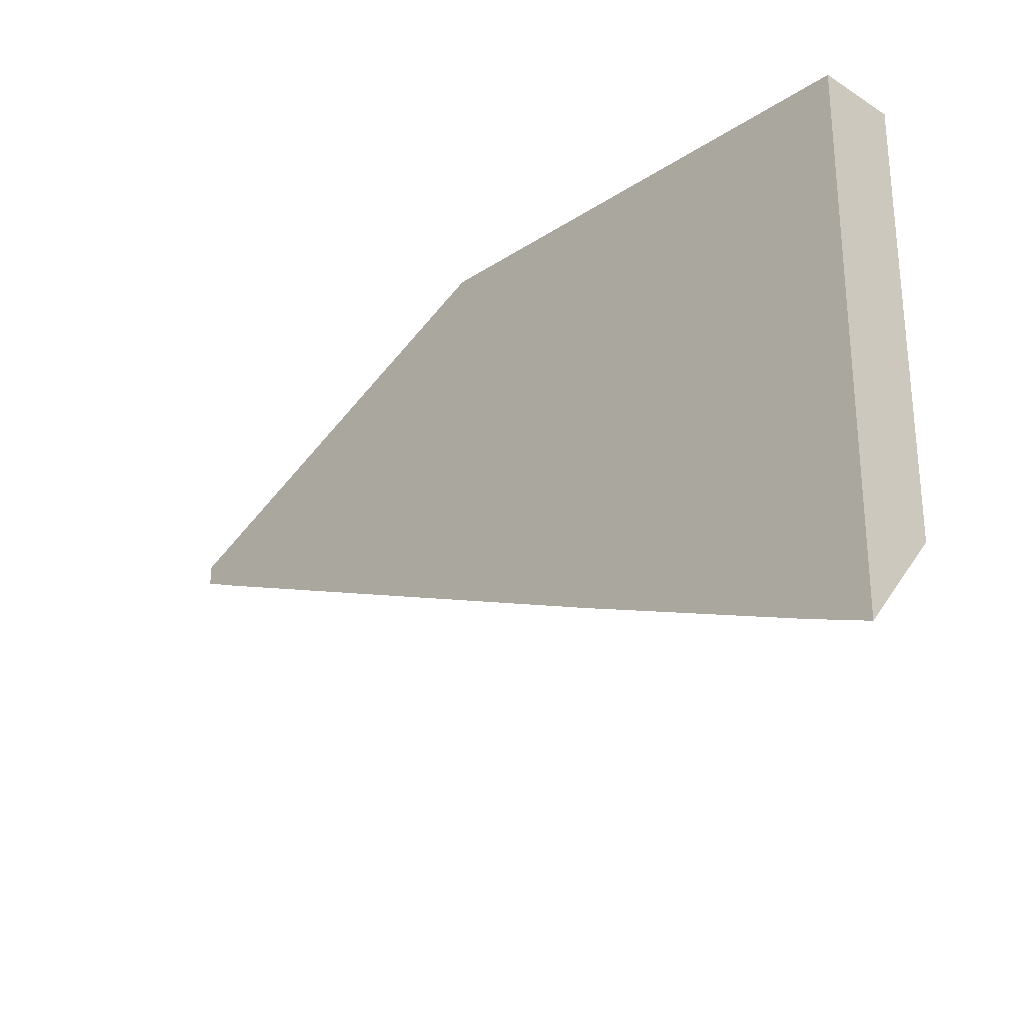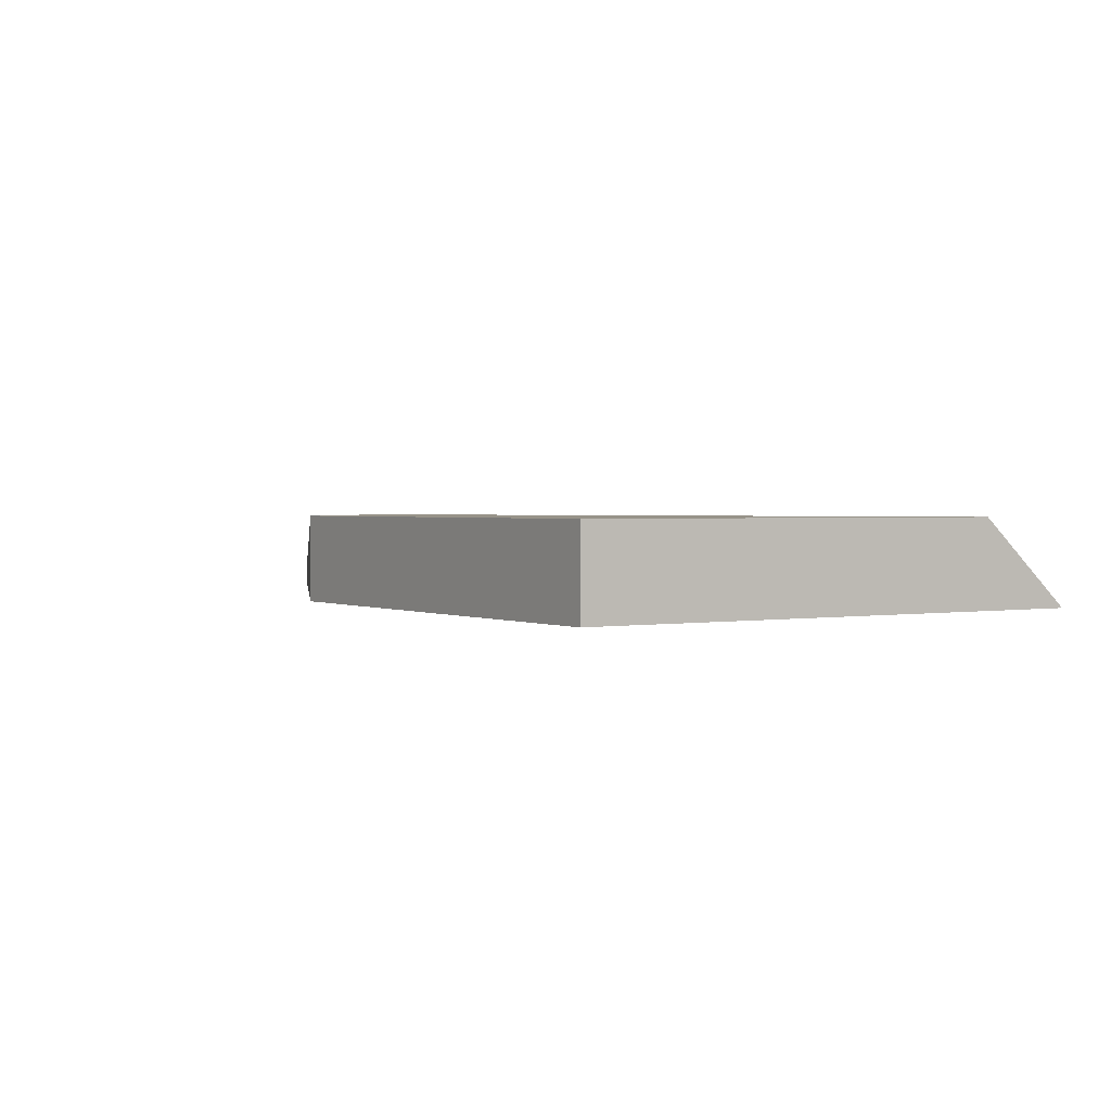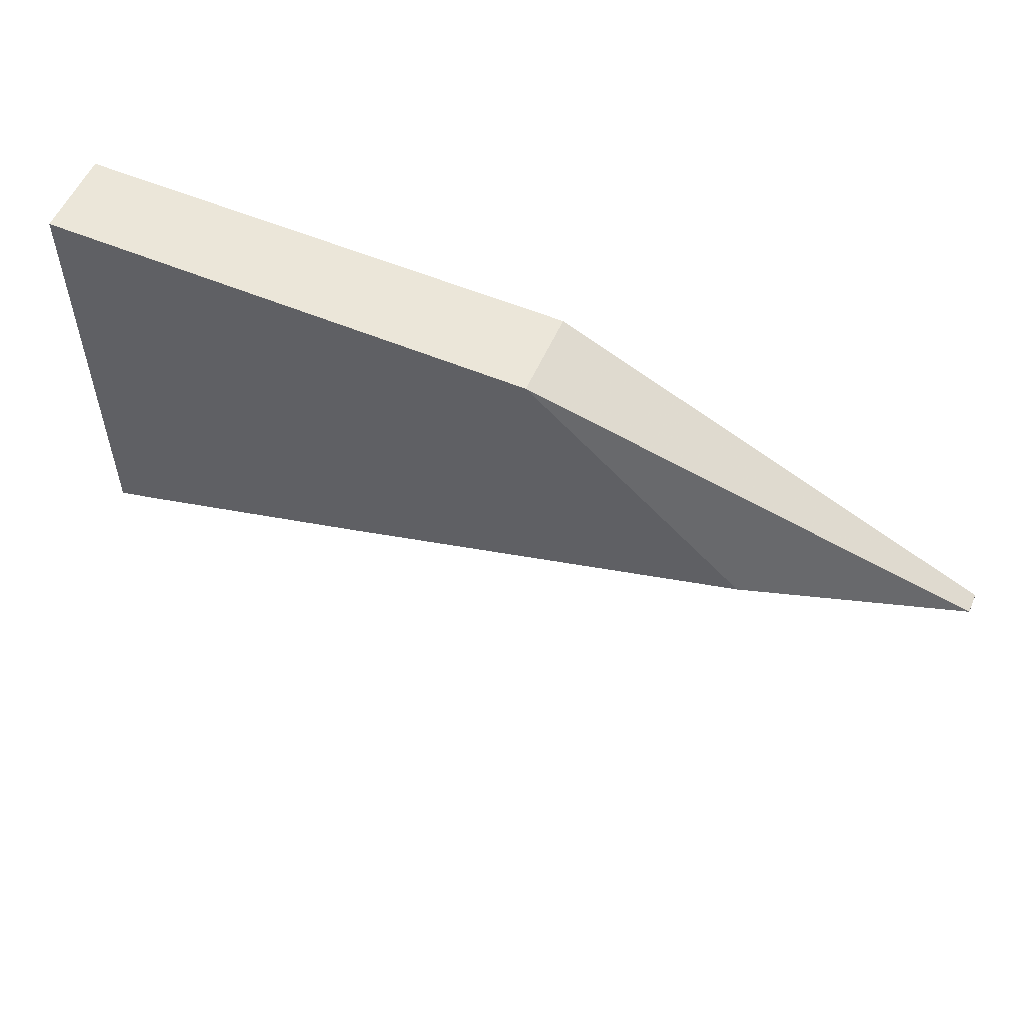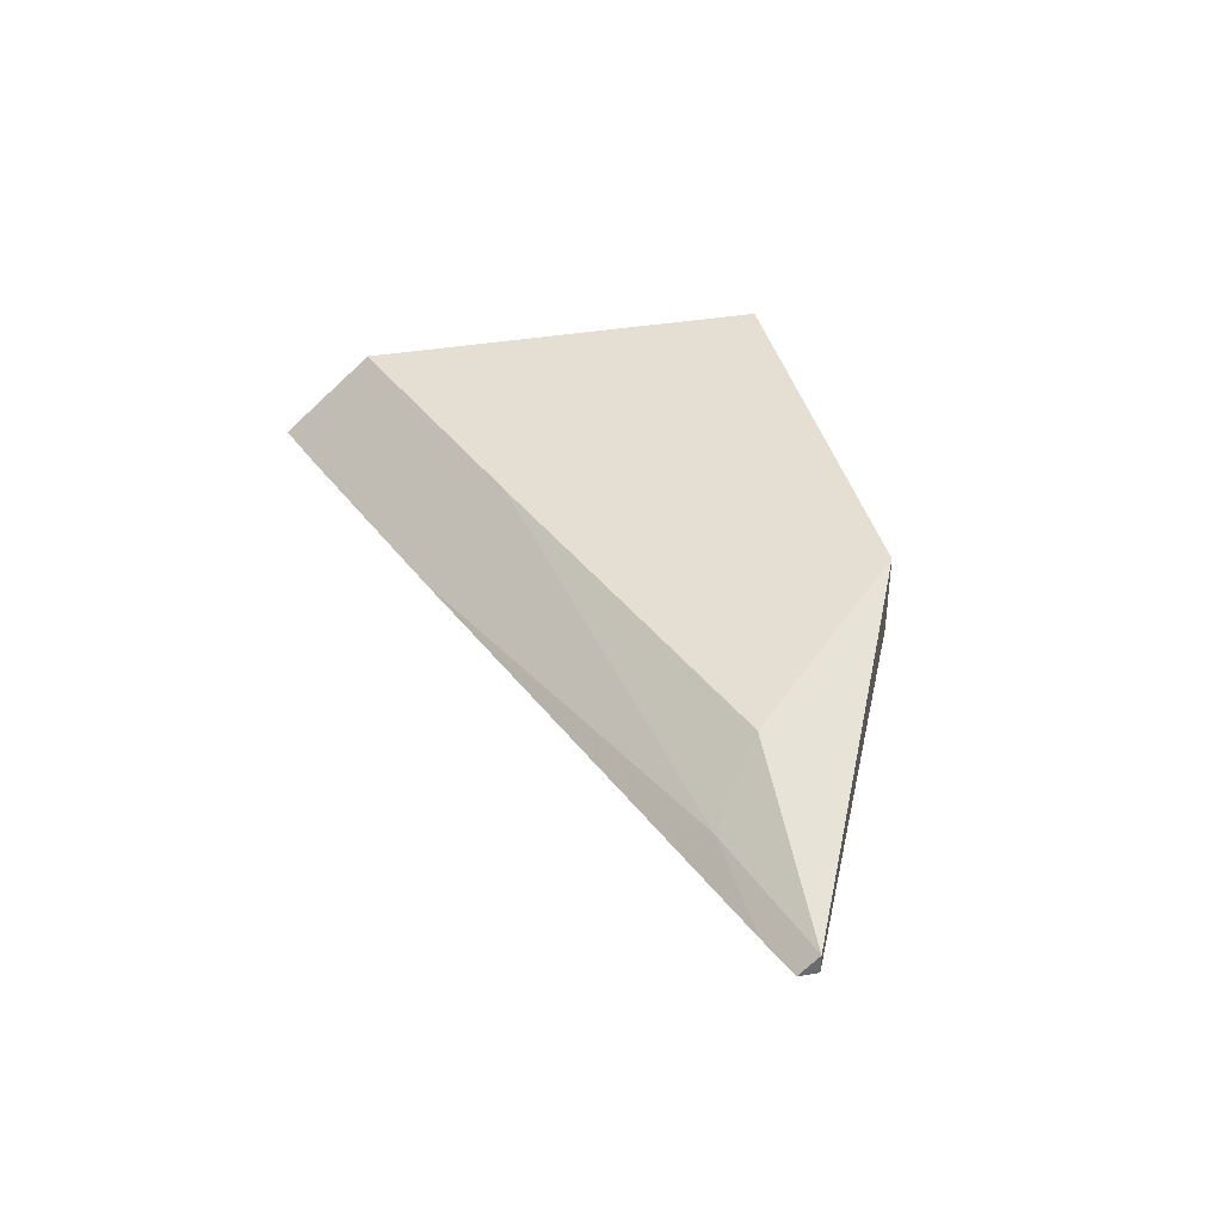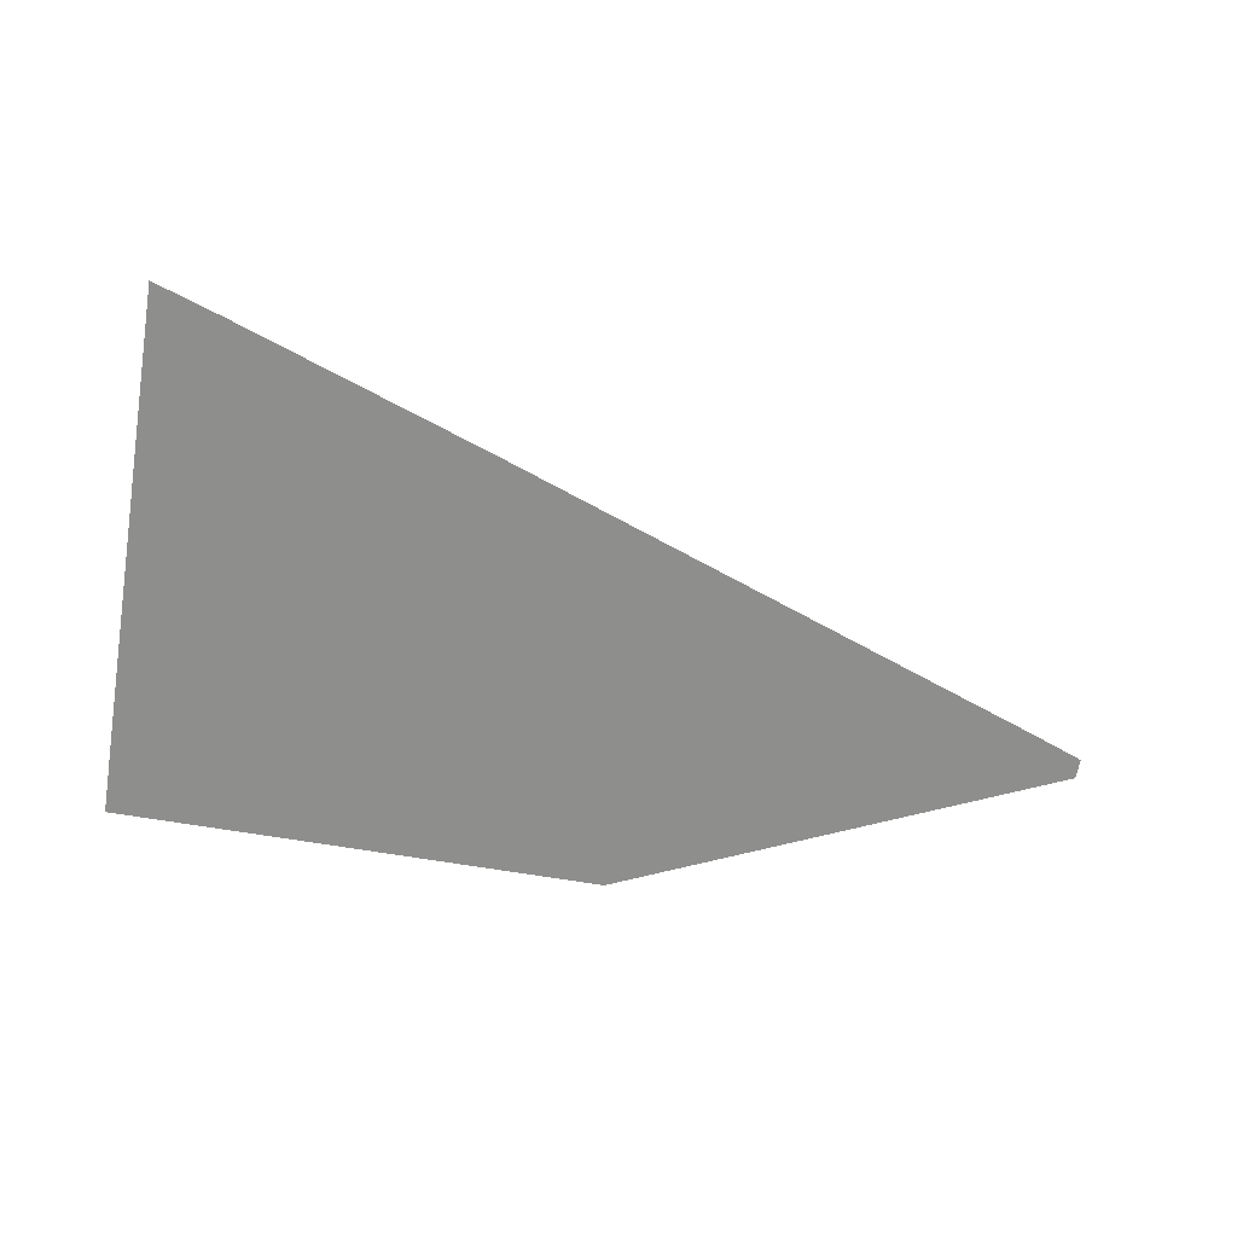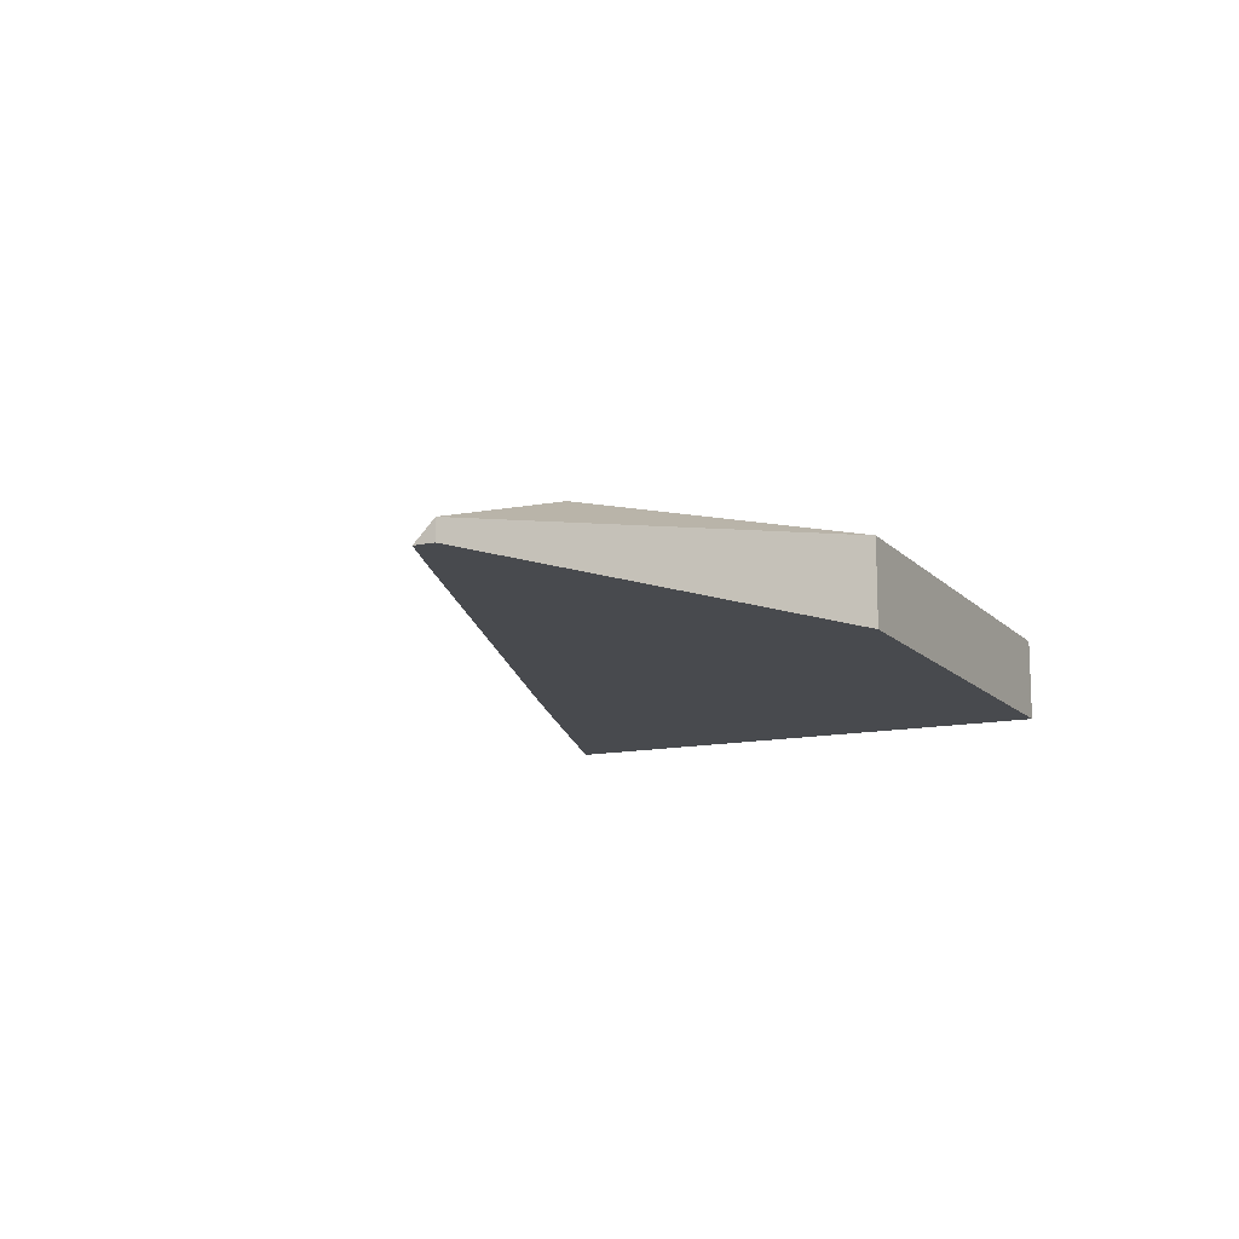
<metadata>
{"format":"obj","ext":"obj","renderer":"f3d","projection":"perspective","resolution":1024,"background":"white","views":[{"elev":-25.7,"azim":-134.0,"up":"+Y"},{"elev":1.5,"azim":-122.5,"up":"+Z"},{"elev":55.5,"azim":23.7,"up":"+Y"},{"elev":37.0,"azim":77.5,"up":"+Z"},{"elev":-64.8,"azim":-9.8,"up":"+Z"},{"elev":-12.9,"azim":116.2,"up":"+Z"}]}
</metadata>
<code>
v 0.01537 0.001392 -0.0008705
v 0.01673 0.00018 -0.0008705
v 0.01802 0.0001685 -0.001277
v 0.01537 0.001392 -0.001402
v 0.01232 0.001392 -0.0008705
v 0.01709 -0.0001405 -0.001241
v 0.01414 -0.000738 -0.0008705
v 0.01802 4.351e-05 -0.001402
v 0.01802 0.0001685 -0.001402
v 0.01232 0.001392 -0.001402
v 0.01232 -0.001359 -0.0008705
v 0.01774 -6.307e-05 -0.001402
v 0.01257 -0.001277 -0.0008705
v 0.01295 -0.001747 -0.001402
v 0.0143 -0.001284 -0.001402
v 0.01232 -0.001958 -0.001402
v 0.01269 -0.001837 -0.001402
v 0.01273 -0.001825 -0.001402
f 1 2 3
f 1 3 9
f 1 9 4
f 1 4 10
f 1 10 5
f 1 5 11
f 1 11 13
f 1 13 7
f 1 7 2
f 2 6 3
f 2 7 6
f 3 6 8
f 3 8 9
f 4 9 8
f 4 8 12
f 4 12 15
f 4 15 14
f 4 14 18
f 4 18 17
f 4 17 16
f 4 16 10
f 5 10 16
f 5 16 11
f 6 12 8
f 6 7 13
f 6 13 14
f 6 14 15
f 6 15 12
f 11 16 13
f 13 16 17
f 13 17 18
f 13 18 14

</code>
